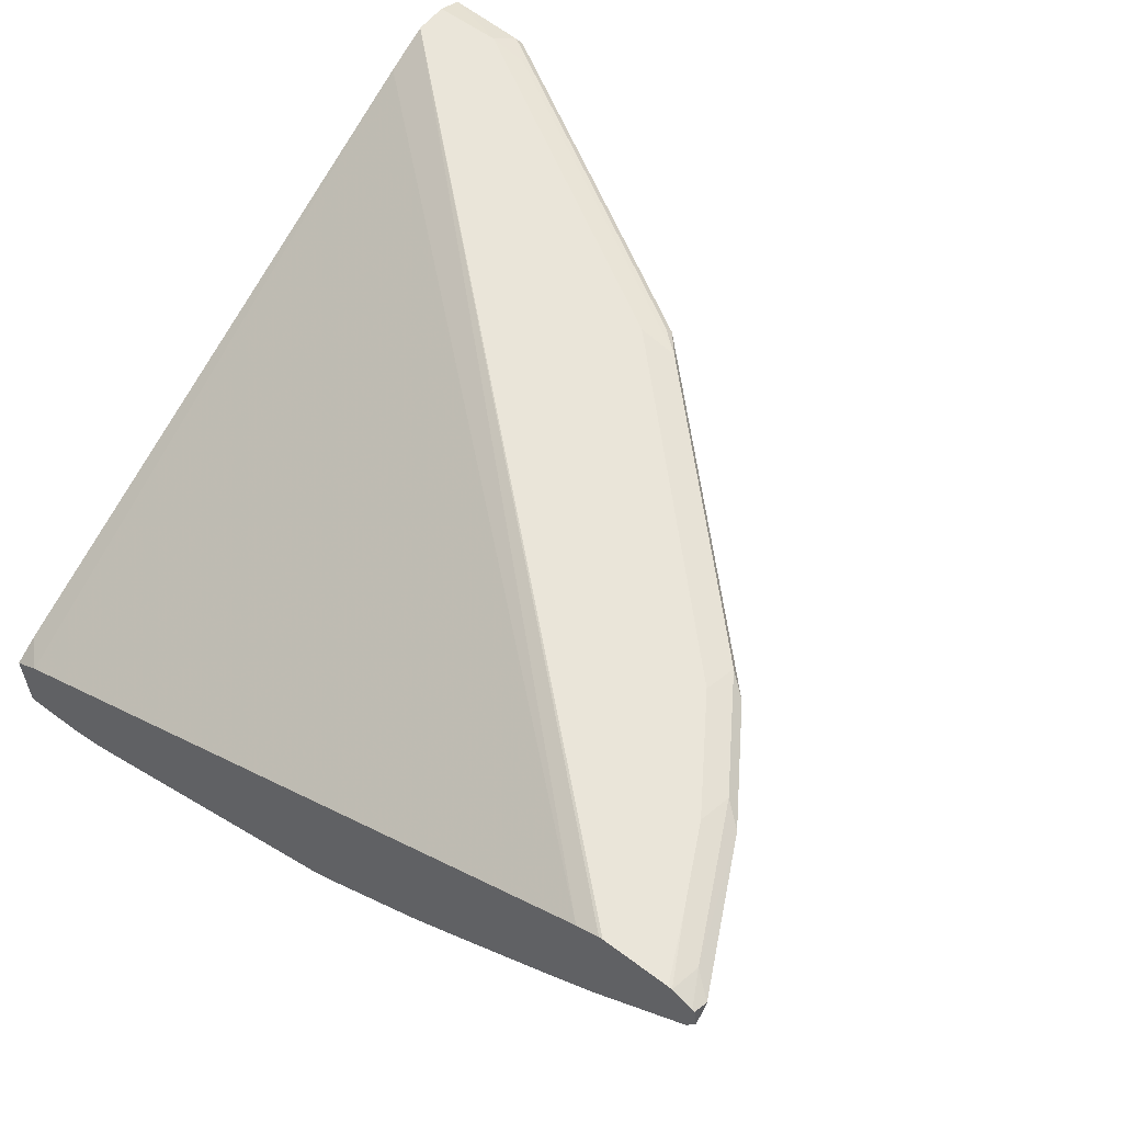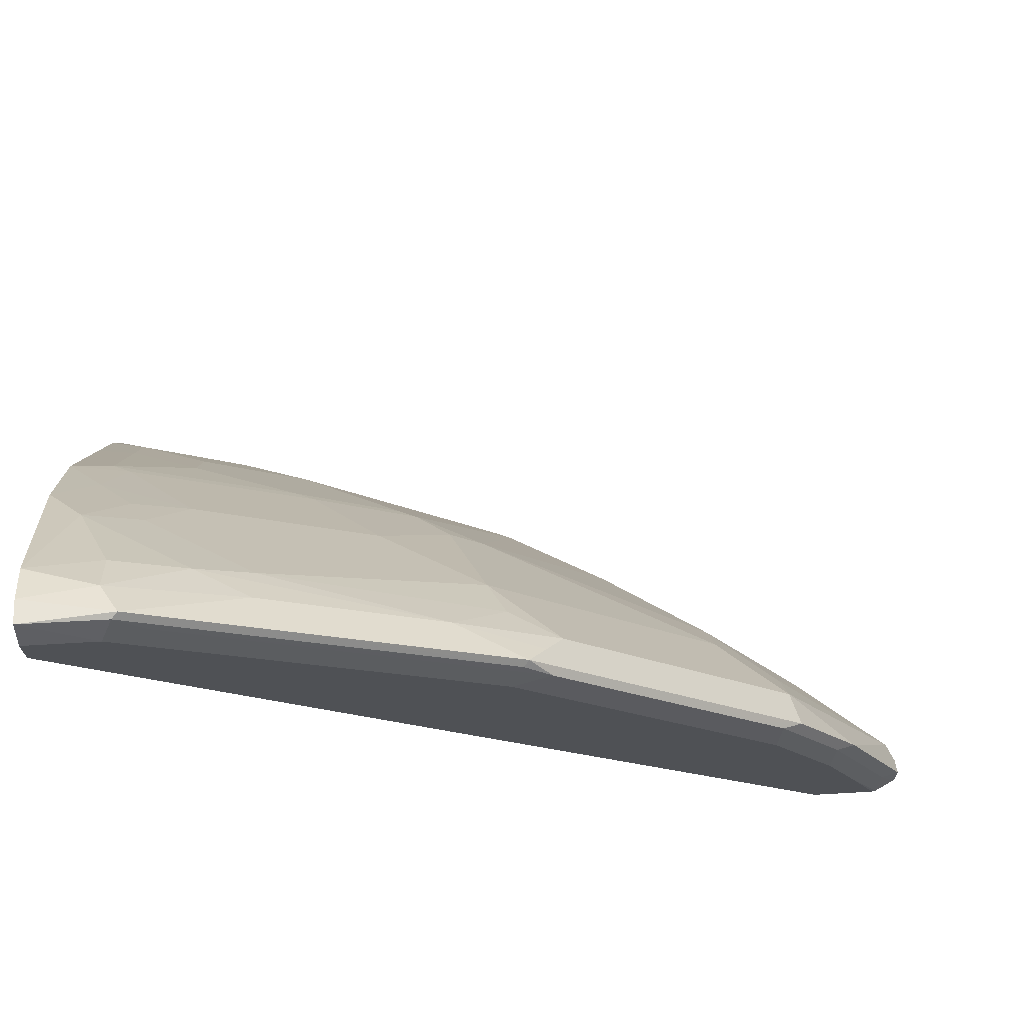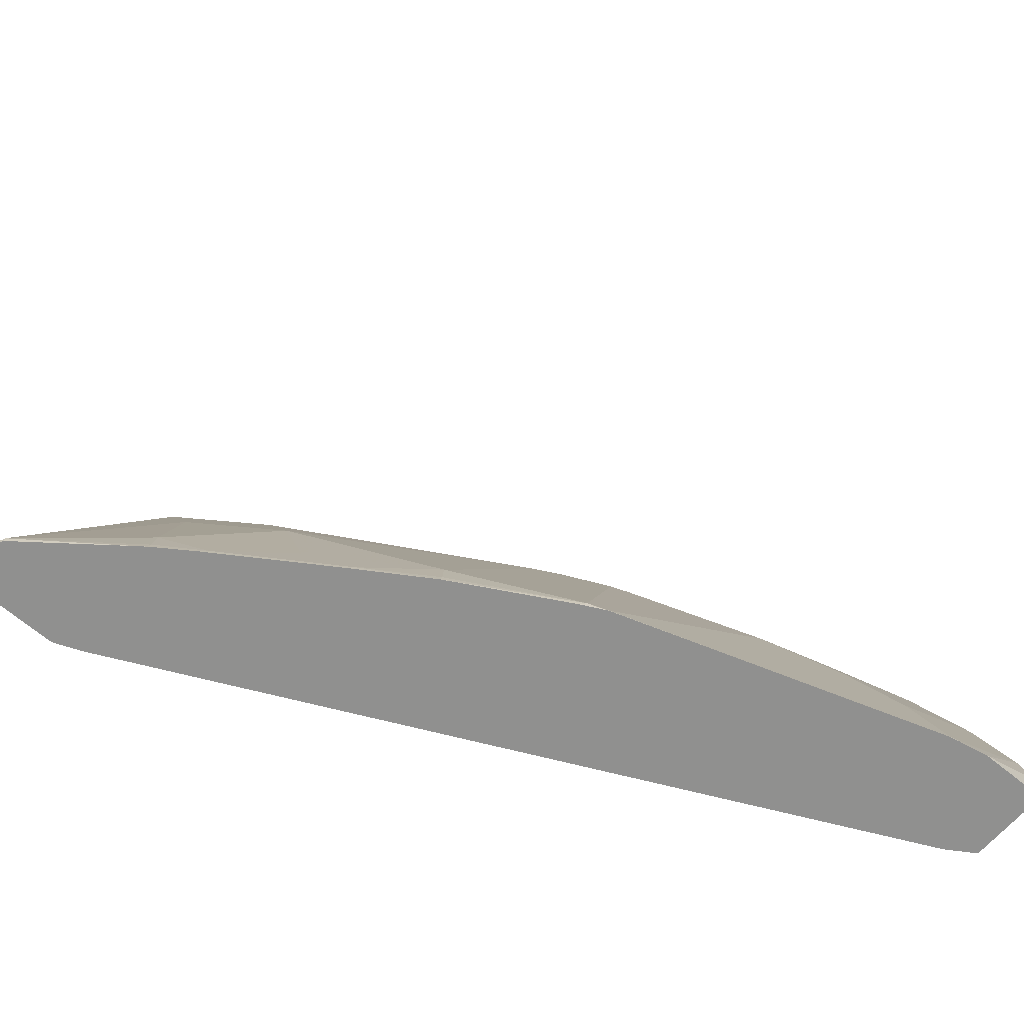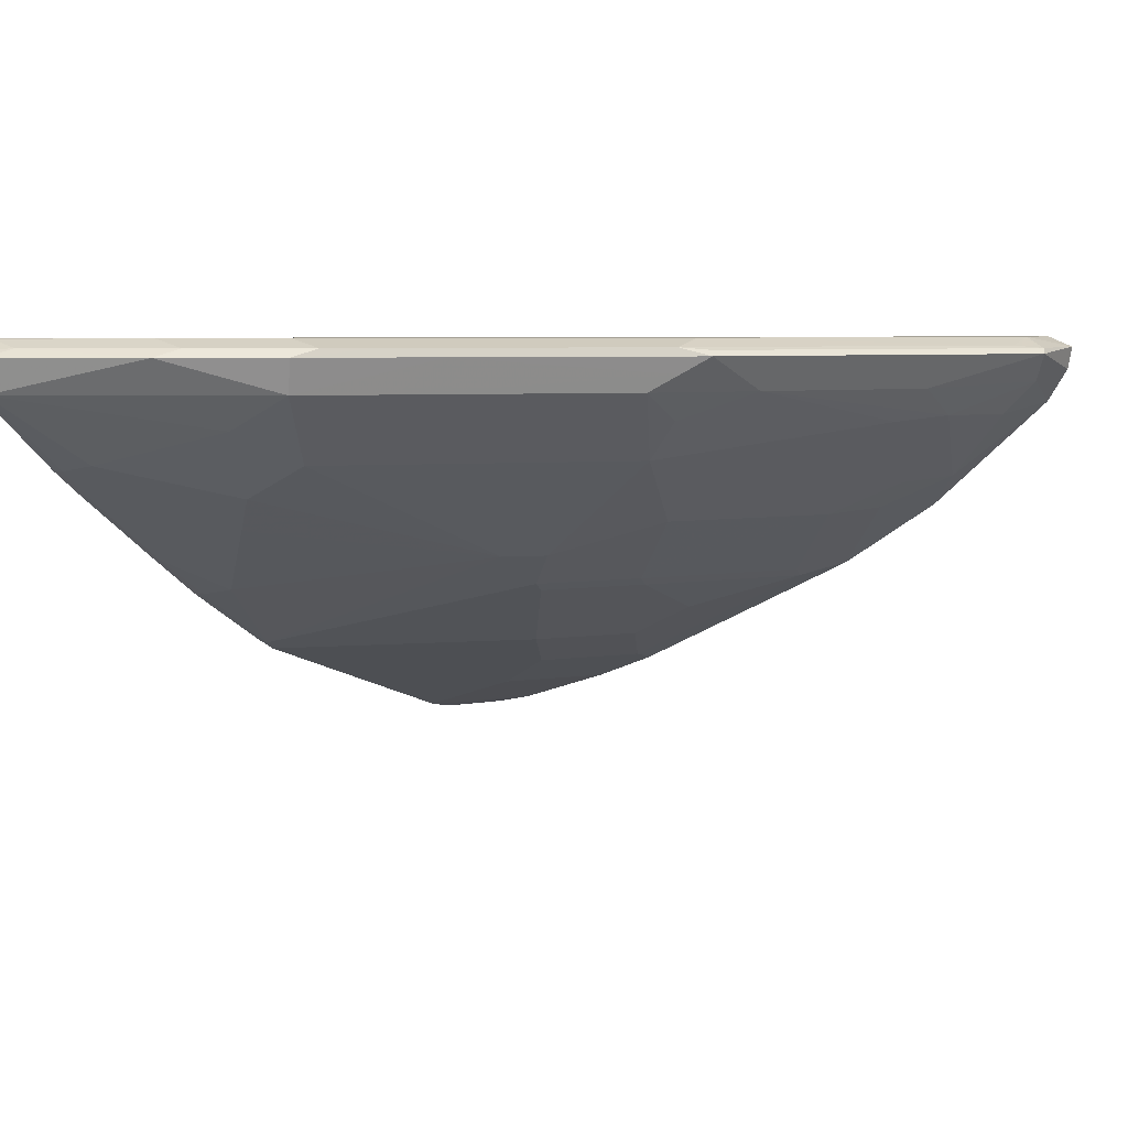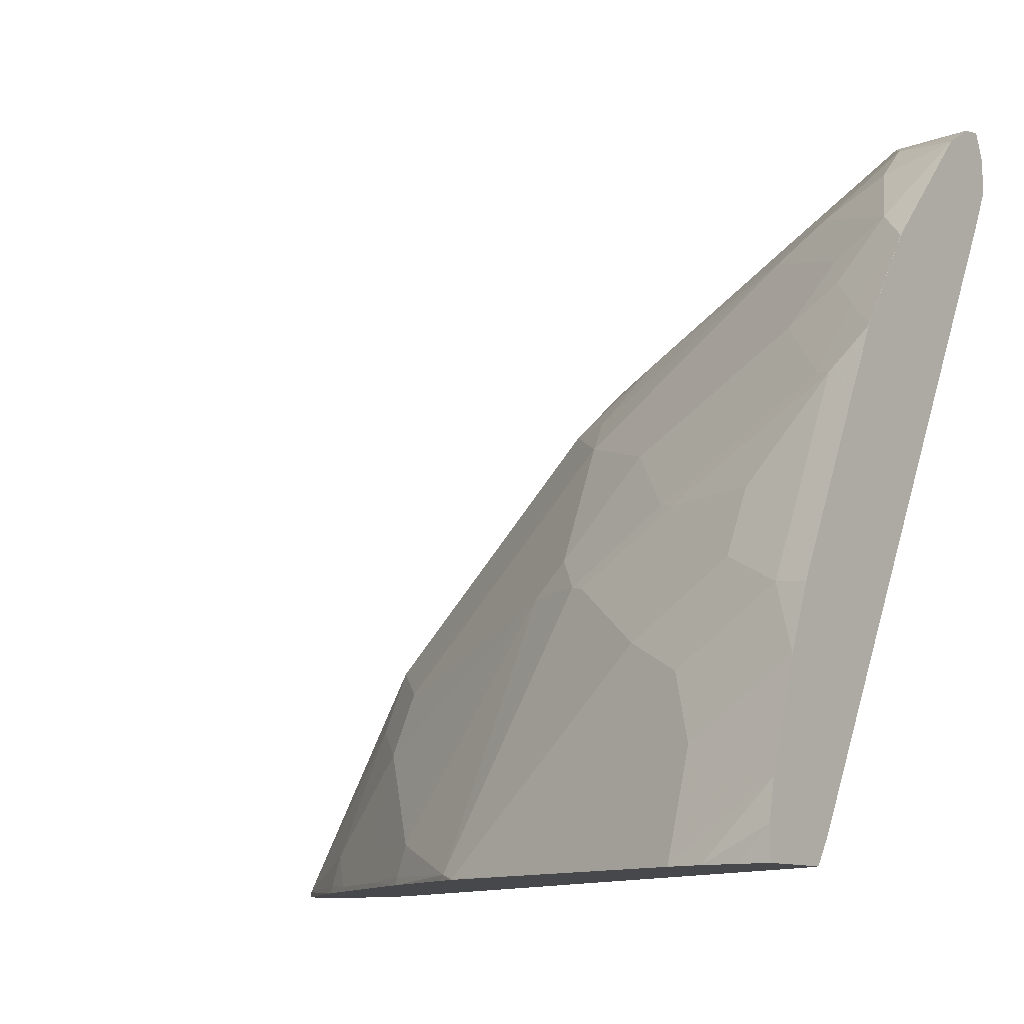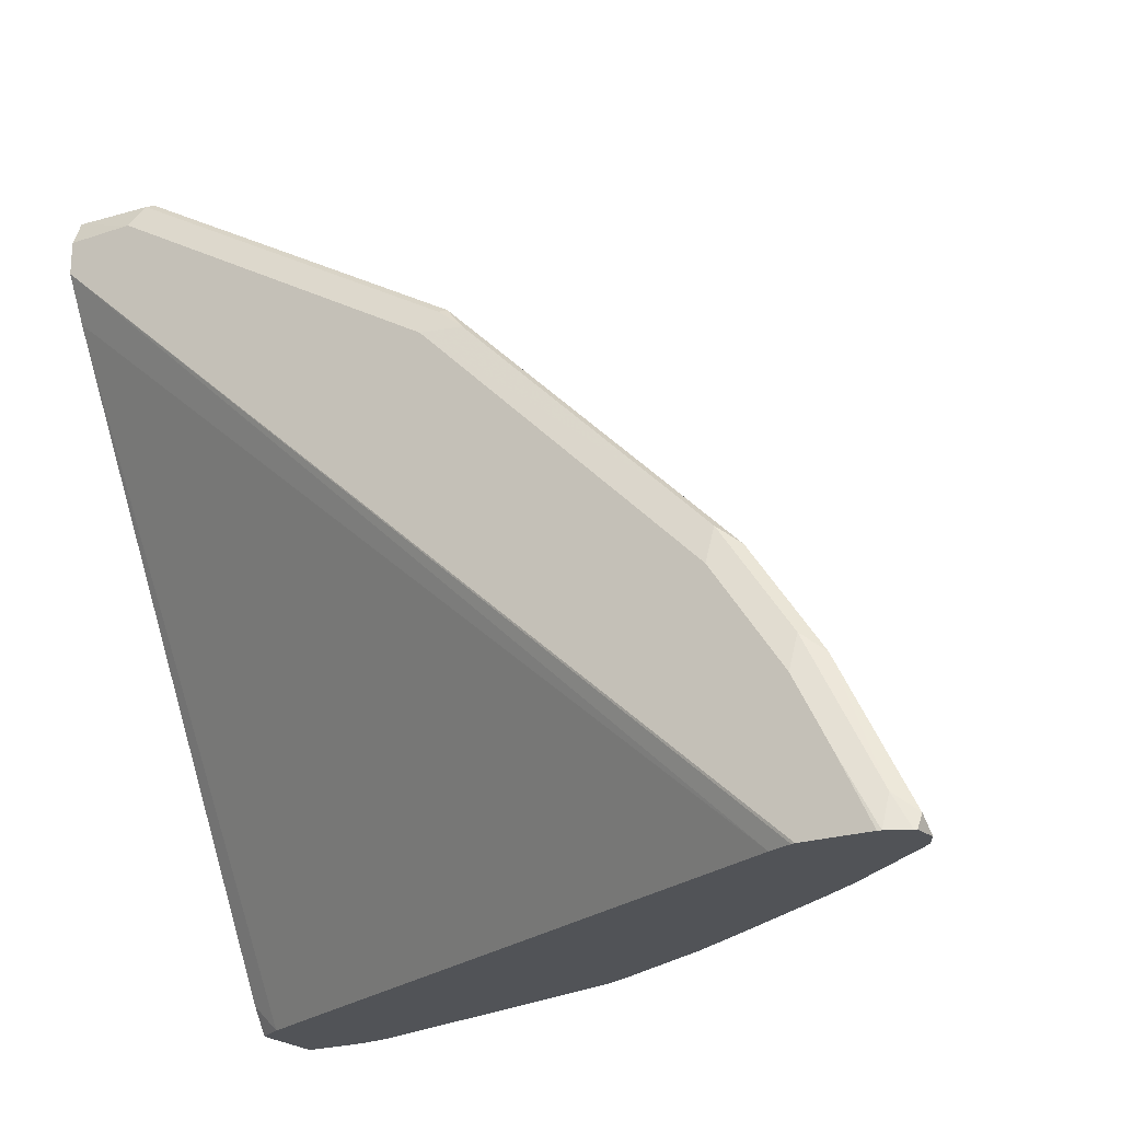
<metadata>
{"format":"obj","ext":"obj","renderer":"f3d","projection":"perspective","resolution":1024,"background":"white","views":[{"elev":58.1,"azim":-142.2,"up":"+Y"},{"elev":69.7,"azim":176.7,"up":"+Z"},{"elev":-65.6,"azim":-40.8,"up":"+Z"},{"elev":5.8,"azim":-59.5,"up":"+Y"},{"elev":-11.3,"azim":36.9,"up":"+Z"},{"elev":-22.2,"azim":-149.8,"up":"+Z"}]}
</metadata>
<code>
v -0.8414 0.2064 0.4355
v -0.8411 0.2064 0.4361
v -0.8411 0.2167 0.4438
v -0.8397 0.2195 0.4355
v -0.836 0.1961 0.4355
v -0.836 0.1961 0.4387
v -0.8283 0.2219 0.4542
v -0.8384 0.2203 0.4355
v -0.7999 0.2167 0.5264
v -0.7825 0.1538 0.4355
v -0.7788 0.151 0.4355
v -0.7775 0.1514 0.4404
v -0.774 0.1548 0.4593
v -0.7534 0.1754 0.5419
v -0.7534 0.1961 0.5832
v -0.8259 0.2266 0.4355
v -0.787 0.2219 0.5367
v -0.805 0.2271 0.4748
v -0.7586 0.2167 0.5883
v -0.7703 0.1451 0.4355
v -0.7577 0.1363 0.4355
v -0.7534 0.1342 0.4387
v -0.7121 0.1342 0.5212
v -0.7534 0.2167 0.5935
v -0.7121 0.1548 0.5625
v -0.6502 0.1548 0.6245
v -0.5677 0.1548 0.707
v -0.7121 0.1961 0.6245
v -0.6967 0.2167 0.6502
v -0.8237 0.2271 0.4355
v -0.7844 0.2271 0.5161
v -0.7457 0.2219 0.5986
v -0.7431 0.2271 0.578
v -0.6958 0.09502 0.4355
v -0.7121 0.1135 0.4593
v -0.6915 0.09289 0.4387
v -0.6502 0.07227 0.4593
v -0.6915 0.1135 0.5006
v -0.5677 0.09289 0.6038
v -0.725 0.2219 0.6193
v -0.5471 0.09289 0.6245
v -0.578 0.1789 0.7293
v -0.6089 0.1961 0.7276
v -0.5058 0.1135 0.6863
v -0.4026 0.1135 0.7483
v -0.4438 0.1754 0.8102
v -0.5986 0.2064 0.7431
v -0.6089 0.2167 0.7379
v -0.6012 0.2219 0.7431
v -0.7844 0.2271 0.4355
v -0.7018 0.2271 0.6193
v -0.655 0.06849 0.4355
v -0.6536 0.06883 0.4404
v -0.5882 0.03098 0.4387
v -0.5264 0.07227 0.6038
v -0.578 0.2271 0.7431
v -0.4645 0.07227 0.6451
v -0.5471 0.1961 0.7689
v -0.3613 0.07227 0.707
v -0.3509 0.0963 0.75
v -0.3716 0.1169 0.7706
v -0.3509 0.1376 0.8119
v -0.3819 0.1342 0.7896
v -0.4129 0.1789 0.8325
v -0.5882 0.2167 0.7586
v -0.5849 0.2202 0.7568
v -0.3948 0.2219 0.867
v -0.7822 0.2265 0.4355
v -0.3301 0.2271 0.8463
v -0.5926 0.03313 0.4355
v -0.5785 0.02588 0.4355
v -0.578 0.0258 0.4361
v -0.5161 0.06709 0.6012
v -0.3716 0.2271 0.867
v -0.4542 0.06709 0.6425
v -0.4438 0.1961 0.8308
v -0.4851 0.2167 0.8205
v -0.3509 0.06709 0.7044
v -0.3303 0.07571 0.7293
v -0.3303 0.1169 0.7913
v -0.3716 0.1789 0.8532
v -0.3301 0.1857 0.867
v -0.3716 0.1995 0.8738
v -0.3785 0.2202 0.8807
v -0.7682 0.2208 0.4355
v -0.3301 0.2271 0.867
v -0.3301 0.2133 0.8188
v -0.578 0.02567 0.4355
v -0.5167 0.005183 0.4355
v -0.4548 -0.01546 0.4355
v -0.5574 0.0258 0.4567
v -0.4955 0.0258 0.5186
v -0.4542 0.0258 0.5599
v -0.3301 0.2207 0.8826
v -0.3301 0.227 0.8672
v -0.3922 0.04645 0.6425
v -0.3819 0.2167 0.8824
v -0.3509 0.0258 0.6219
v -0.3301 0.02751 0.6331
v -0.3301 0.05499 0.688
v -0.3301 0.07576 0.7294
v -0.3301 0.1169 0.7913
v -0.3301 0.186 0.8672
v -0.3301 0.2064 0.88
v -0.3464 0.01551 0.4355
v -0.3301 0.01548 0.4517
v -0.3928 -0.03611 0.4355
v -0.3922 -0.03611 0.4361
v -0.3922 -0.01546 0.498
v -0.4129 0.005183 0.5393
v -0.3922 0.0258 0.6012
v -0.3509 0.005183 0.5806
v -0.3301 6.062e-05 0.5782
v -0.3301 0.0154 0.4515
v -0.3301 0.004999 0.4355
v -0.387 -0.0374 0.4355
v -0.3301 -0.03616 0.4774
v -0.3301 -0.01552 0.5393
v -0.3303 -0.01546 0.5393
v -0.3301 -0.04128 0.4355
v -0.3699 -0.04084 0.4355
v -0.3301 -0.04128 0.4543
v -0.349 -0.04128 0.4355
f 69 94 104
f 69 95 94
f 69 86 95
f 68 69 85
f 67 84 74
f 65 77 66
f 66 77 84
f 64 83 76
f 62 82 81
f 69 104 103
f 64 81 83
f 66 84 67
f 69 103 82
f 69 120 115
f 69 102 101
f 69 101 100
f 69 100 99
f 69 99 113
f 69 113 118
f 69 118 117
f 69 117 122
f 69 122 120
f 69 115 114
f 69 114 106
f 62 80 82
f 69 106 87
f 69 82 102
f 62 64 63
f 49 65 66
f 60 62 61
f 69 87 85
f 45 63 46
f 46 63 64
f 46 64 58
f 47 65 48
f 47 58 65
f 48 65 49
f 49 66 67
f 49 67 56
f 50 69 68
f 52 70 54
f 52 54 53
f 54 70 71
f 54 71 72
f 54 72 55
f 55 72 73
f 55 73 75
f 55 75 57
f 56 67 74
f 57 75 78
f 57 78 59
f 58 64 76
f 58 77 65
f 59 78 79
f 59 79 60
f 60 79 80
f 60 80 62
f 62 81 64
f 71 88 72
f 105 114 115
f 72 89 90
f 91 108 109
f 91 109 92
f 92 109 93
f 93 109 110
f 93 110 112
f 93 112 111
f 94 97 104
f 96 111 98
f 98 111 112
f 98 112 113
f 98 113 99
f 105 106 114
f 90 108 91
f 45 62 63
f 108 116 117
f 108 117 109
f 109 117 118
f 109 118 119
f 109 119 112
f 109 112 110
f 112 119 118
f 112 118 113
f 116 121 117
f 117 121 122
f 120 122 123
f 121 123 122
f 107 116 108
f 90 107 108
f 87 106 105
f 85 87 105
f 72 90 91
f 72 91 73
f 73 91 92
f 73 92 93
f 73 93 111
f 73 111 96
f 73 96 75
f 74 84 94
f 74 94 95
f 74 95 86
f 75 96 78
f 76 83 97
f 76 97 77
f 77 97 84
f 78 96 98
f 78 98 99
f 78 99 100
f 78 100 79
f 79 100 101
f 79 101 80
f 80 101 102
f 80 102 82
f 81 82 83
f 82 103 83
f 83 103 104
f 83 104 97
f 84 97 94
f 72 88 89
f 45 61 62
f 58 76 77
f 45 59 60
f 3 8 4
f 3 6 9
f 3 9 7
f 5 10 6
f 6 10 11
f 6 11 12
f 6 12 13
f 6 13 14
f 6 14 15
f 6 15 9
f 7 16 8
f 7 9 17
f 7 17 18
f 7 18 16
f 9 19 32
f 9 32 17
f 9 15 19
f 11 20 12
f 12 20 21
f 12 21 22
f 12 22 13
f 13 22 23
f 13 23 14
f 14 23 25
f 14 25 15
f 15 24 19
f 15 25 26
f 3 7 8
f 15 26 27
f 2 6 3
f 1 5 6
f 45 60 61
f 1 2 3
f 1 3 4
f 1 4 8
f 1 8 16
f 1 16 30
f 1 30 50
f 1 50 68
f 1 68 85
f 1 85 105
f 1 105 115
f 1 115 120
f 1 120 123
f 1 123 121
f 1 121 116
f 1 116 107
f 1 107 90
f 1 90 89
f 1 89 88
f 1 88 71
f 1 71 70
f 1 70 52
f 1 52 34
f 1 34 21
f 1 21 20
f 1 20 11
f 1 10 5
f 1 6 2
f 15 27 28
f 1 11 10
f 15 29 24
f 27 46 42
f 28 43 47
f 28 47 29
f 29 47 48
f 29 48 49
f 29 49 40
f 32 40 33
f 33 40 51
f 34 52 36
f 35 37 38
f 36 52 53
f 36 53 37
f 27 45 46
f 37 54 39
f 39 54 55
f 39 55 41
f 40 49 56
f 40 56 51
f 41 55 57
f 41 57 44
f 42 46 58
f 42 58 43
f 43 58 47
f 44 57 45
f 15 28 29
f 45 57 59
f 37 39 38
f 27 44 45
f 37 53 54
f 27 43 28
f 16 18 30
f 17 31 18
f 27 41 44
f 17 32 33
f 17 33 31
f 18 31 33
f 18 33 51
f 18 51 56
f 18 56 74
f 18 86 69
f 18 69 50
f 18 50 30
f 19 24 40
f 19 40 32
f 18 74 86
f 24 29 40
f 22 35 23
f 22 34 36
f 22 36 37
f 22 37 35
f 23 35 38
f 23 38 39
f 23 39 25
f 26 41 27
f 25 39 41
f 25 41 26
f 27 42 43
f 21 34 22

</code>
